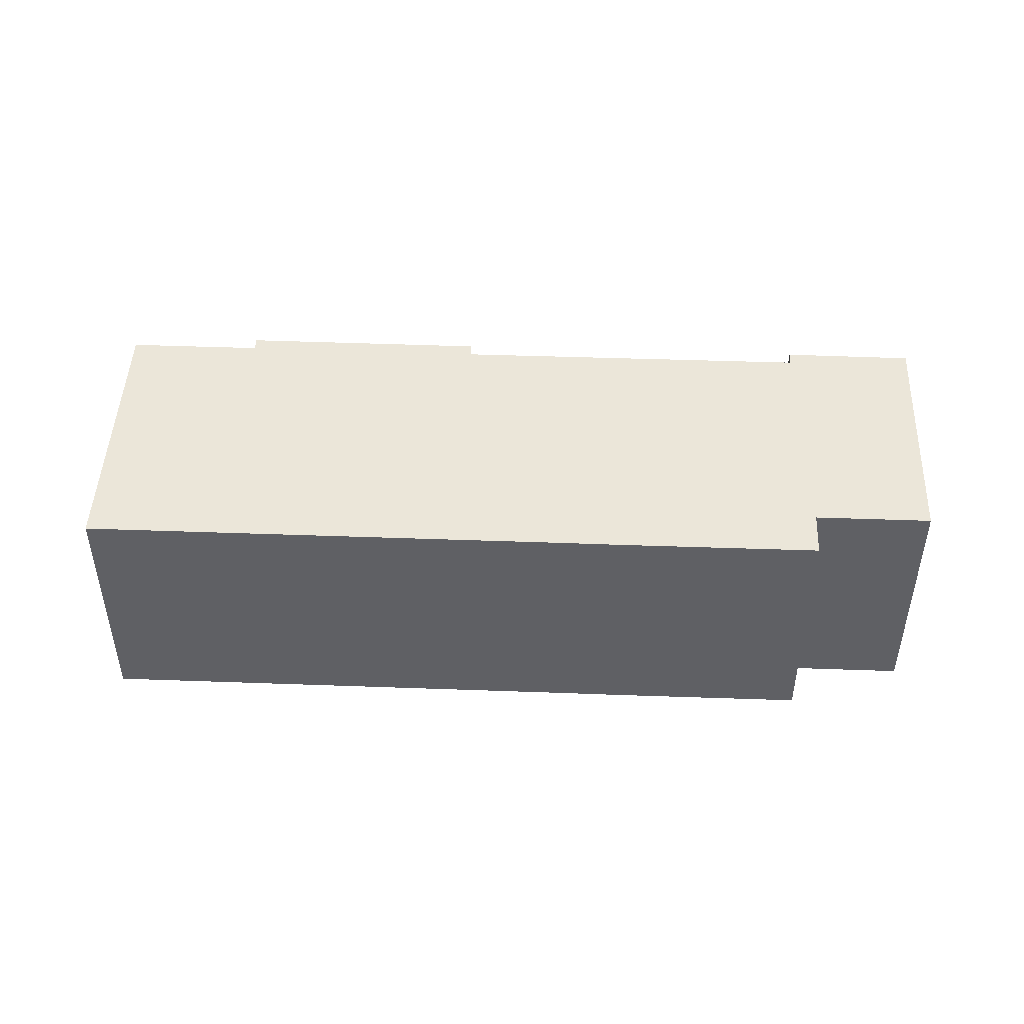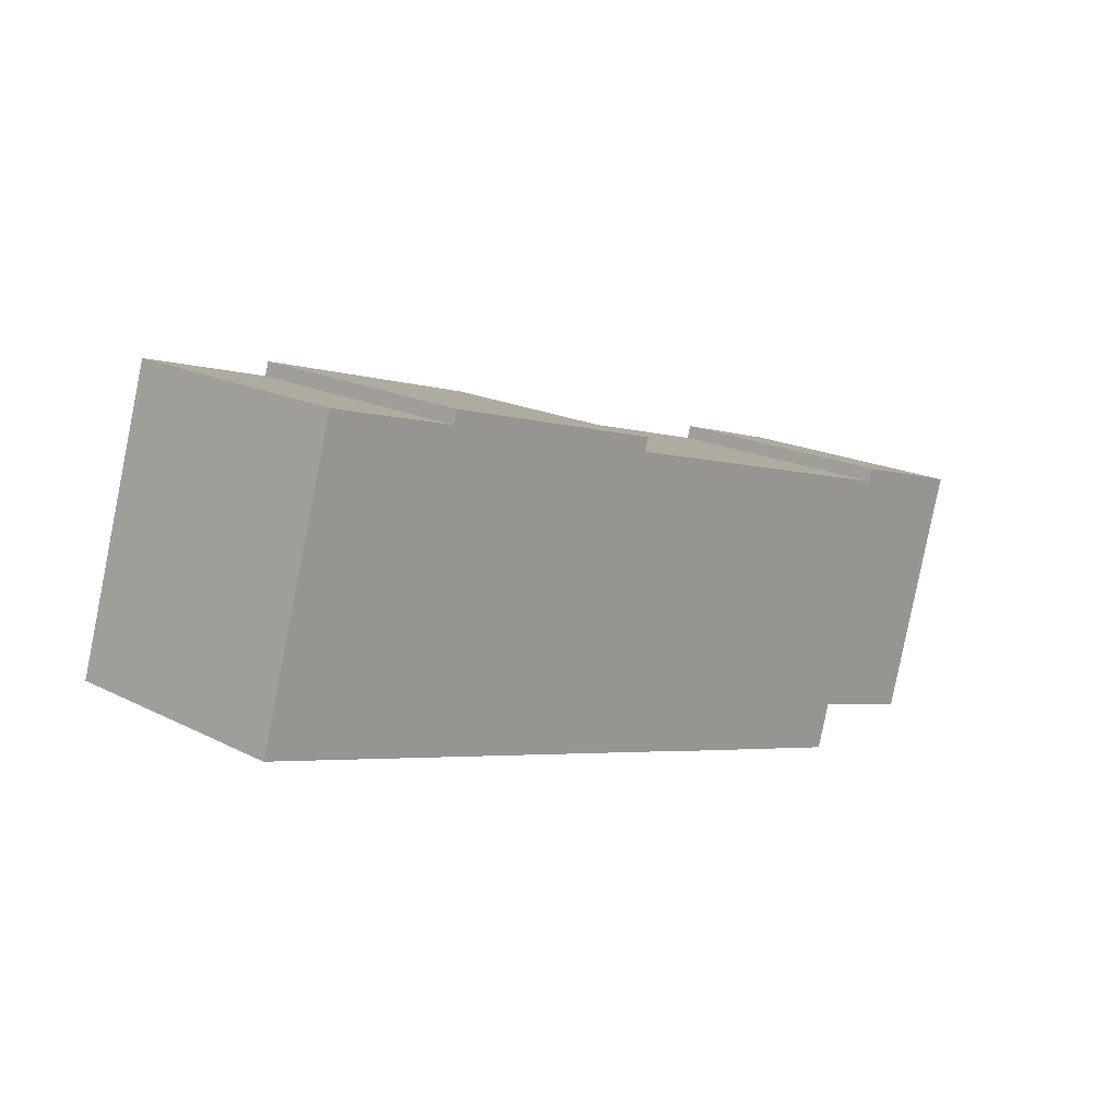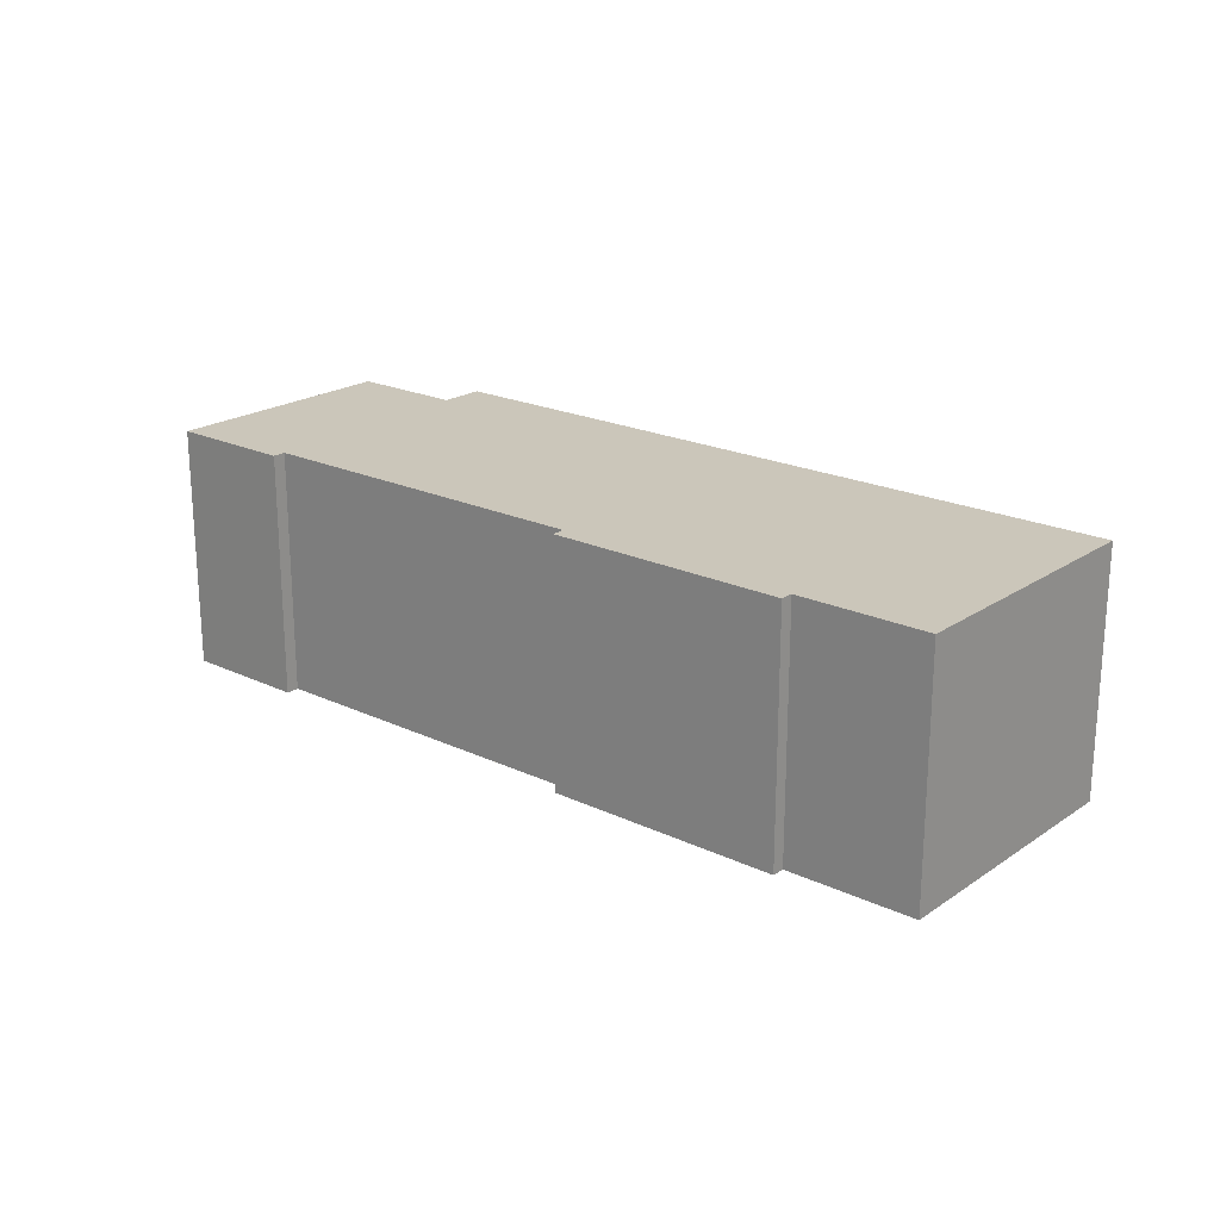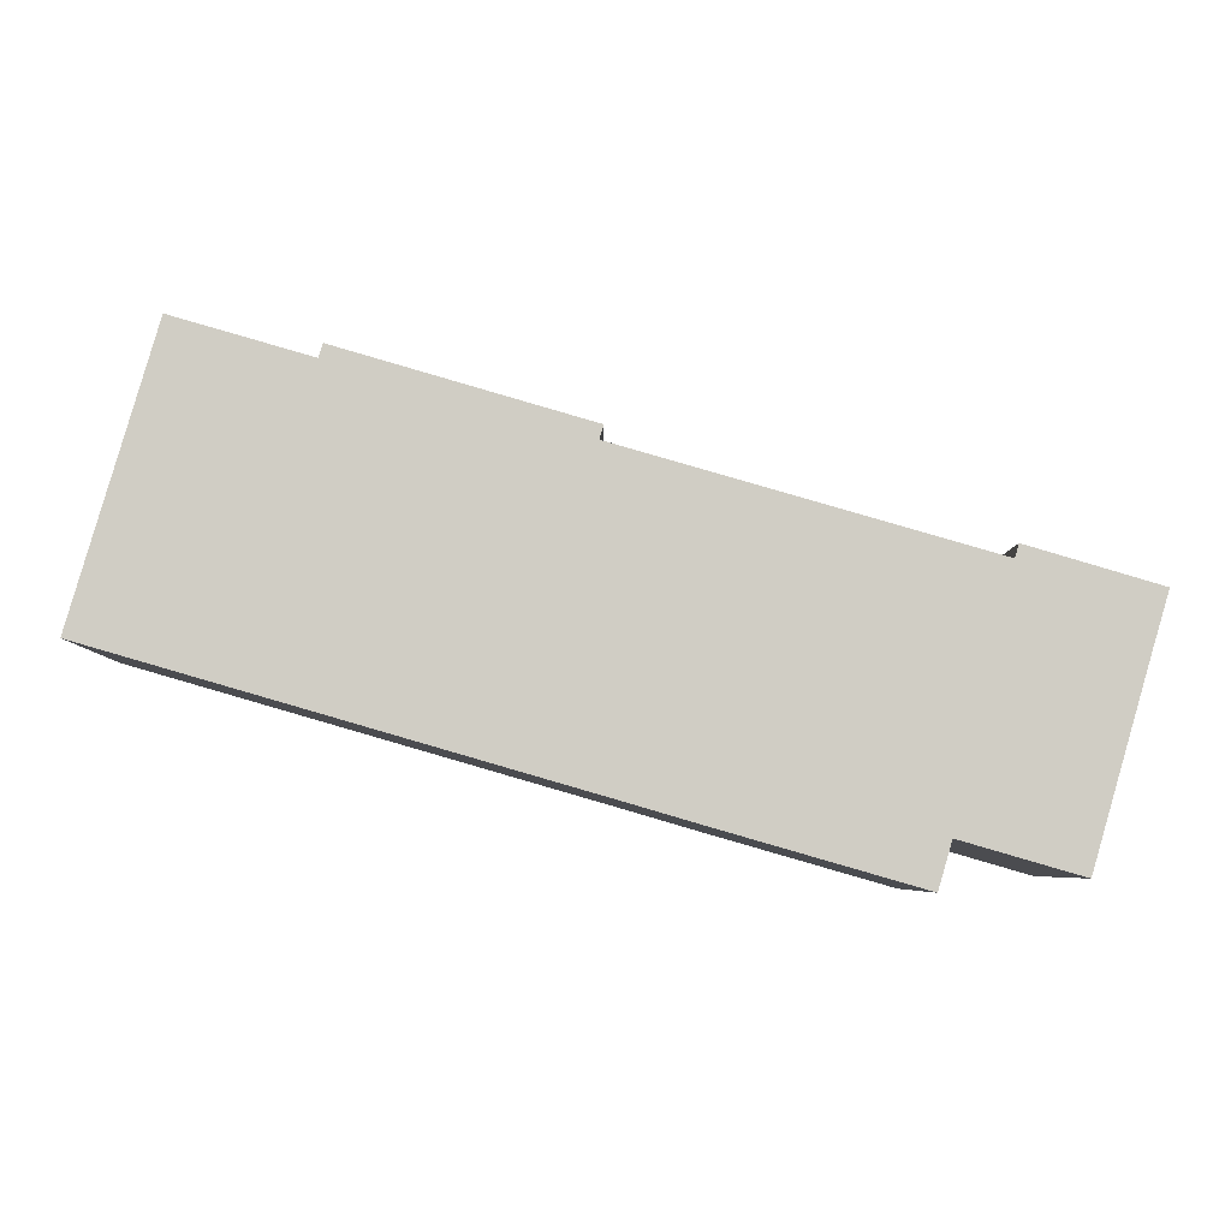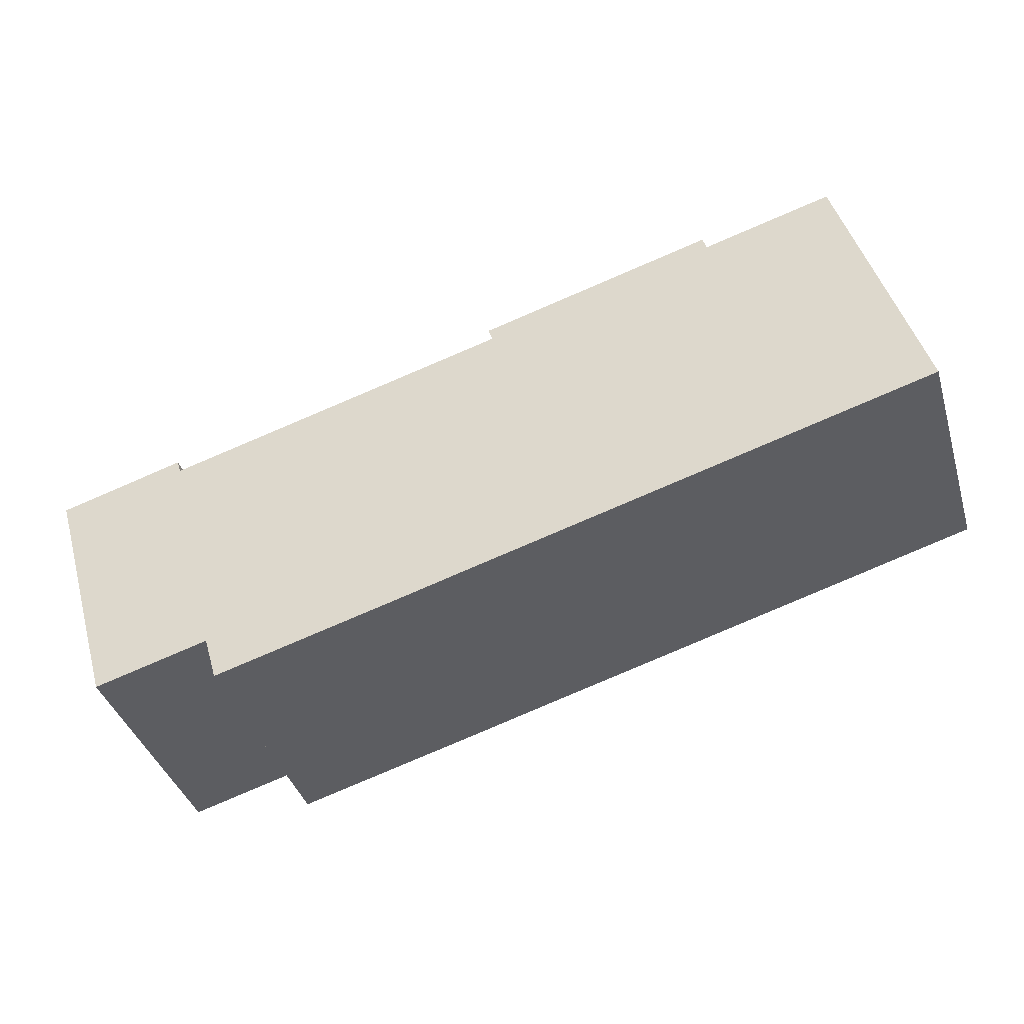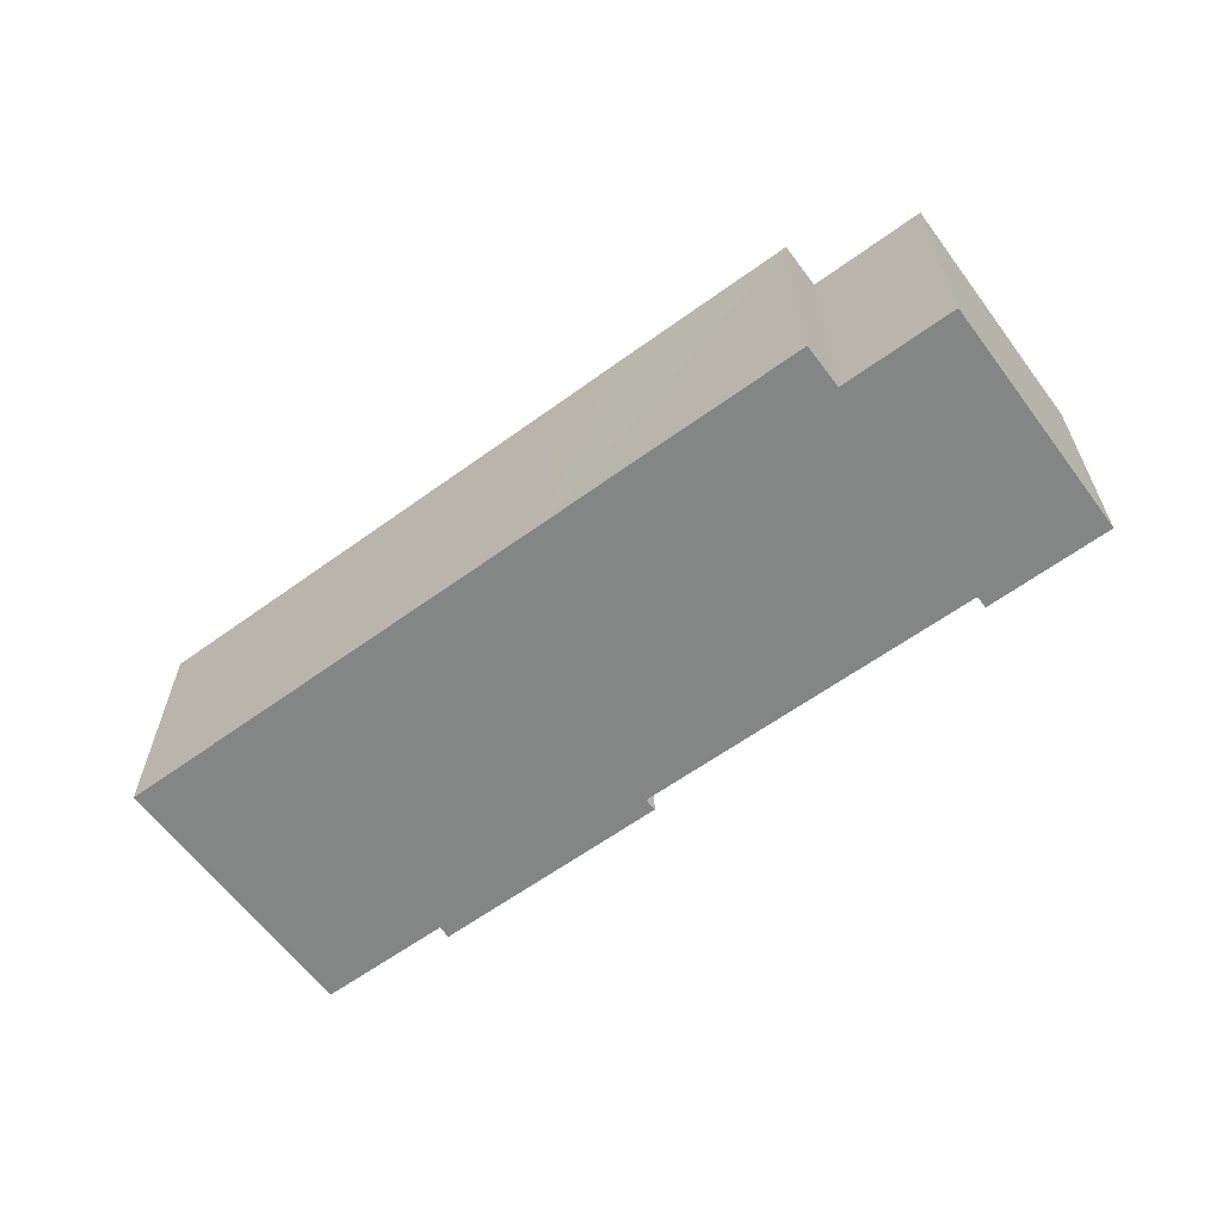
<metadata>
{"format":"obj","ext":"obj","renderer":"f3d","projection":"perspective","resolution":1024,"background":"white","views":[{"elev":46.7,"azim":166.2,"up":"+Y"},{"elev":18.2,"azim":134.5,"up":"+Z"},{"elev":21.1,"azim":23.9,"up":"+Y"},{"elev":-5.9,"azim":179.3,"up":"+Z"},{"elev":-39.3,"azim":16.5,"up":"+Z"},{"elev":-61.6,"azim":-159.7,"up":"+Y"}]}
</metadata>
<code>
v  0.617 9.58 -2.076
v  7.067 9.58 -7.988
v  2.71 9.58 -9.249
v  0 9.58 5.866e-16
v  4.807 9.58 1.422
v  4.95 9.58 0.927
v  14.85 9.58 -7.601
v  7.57 9.58 -9.692
v  18.23 9.58 4.745
v  17.25 9.58 -6.897
v  17.67 9.58 -6.775
v  35.32 9.58 -1.666
v  18.09 9.58 5.24
v  27.27 9.58 7.382
v  27.13 9.58 7.877
v  32.28 9.58 8.83
v  18.09 -3.209e-16 5.24
v  27.13 -4.823e-16 7.877
v  27.27 -4.52e-16 7.382
v  32.28 -5.407e-16 8.83
v  0 0 0
v  4.807 -8.707e-17 1.422
v  4.95 -5.676e-17 0.927
v  18.23 -2.905e-16 4.745
v  35.32 1.02e-16 -1.666
v  17.67 4.148e-16 -6.775
v  17.25 4.223e-16 -6.897
v  14.85 4.654e-16 -7.601
v  7.57 5.935e-16 -9.692
v  7.067 4.891e-16 -7.988
v  2.71 5.663e-16 -9.249
v  0.617 1.271e-16 -2.076
g defaultobject
f 1 2 3
f 2 1 4
f 5 6 4
f 2 7 8
f 7 2 4
f 7 4 6
f 7 6 9
f 7 9 10
f 10 9 11
f 11 9 12
f 12 9 13
f 12 13 14
f 14 13 15
f 16 12 14
f 17 15 13
f 15 17 18
f 19 16 14
f 16 19 20
f 21 5 4
f 5 21 22
f 23 9 6
f 9 23 24
f 18 14 15
f 14 18 19
f 20 12 16
f 12 20 25
f 22 6 5
f 6 22 23
f 25 11 12
f 11 25 26
f 11 26 10
f 10 26 7
f 7 26 8
f 8 26 27
f 8 27 28
f 8 28 29
f 30 3 2
f 3 30 31
f 29 2 8
f 2 29 30
f 31 1 3
f 1 31 4
f 4 31 21
f 21 31 32
f 24 13 9
f 13 24 17
f 32 22 21
f 22 32 31
f 22 31 30
f 22 30 23
f 23 30 24
f 24 30 29
f 24 29 28
f 24 28 27
f 24 27 26
f 24 26 25
f 24 25 19
f 24 19 18
f 19 25 20
f 18 17 24

</code>
